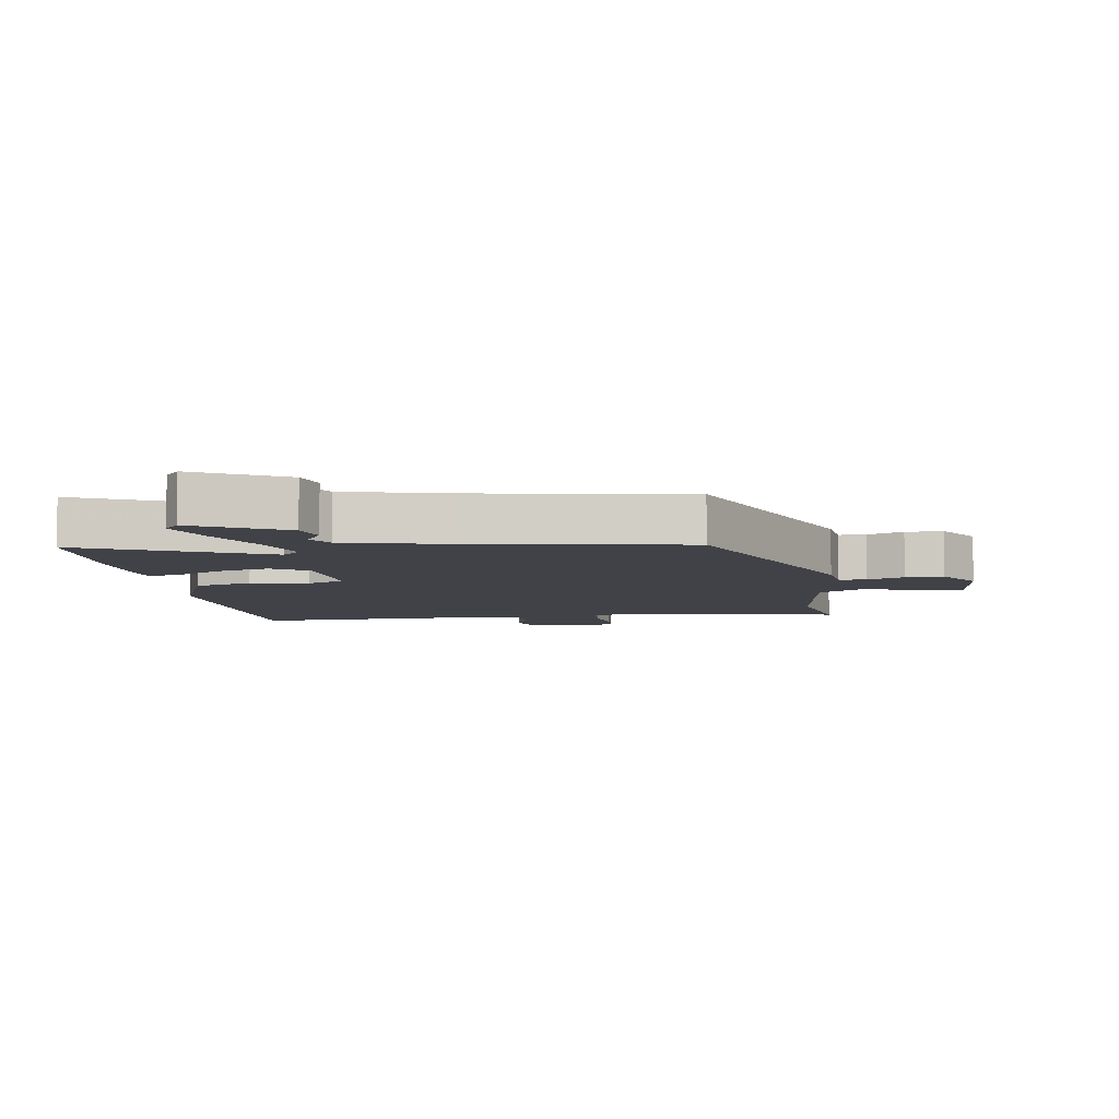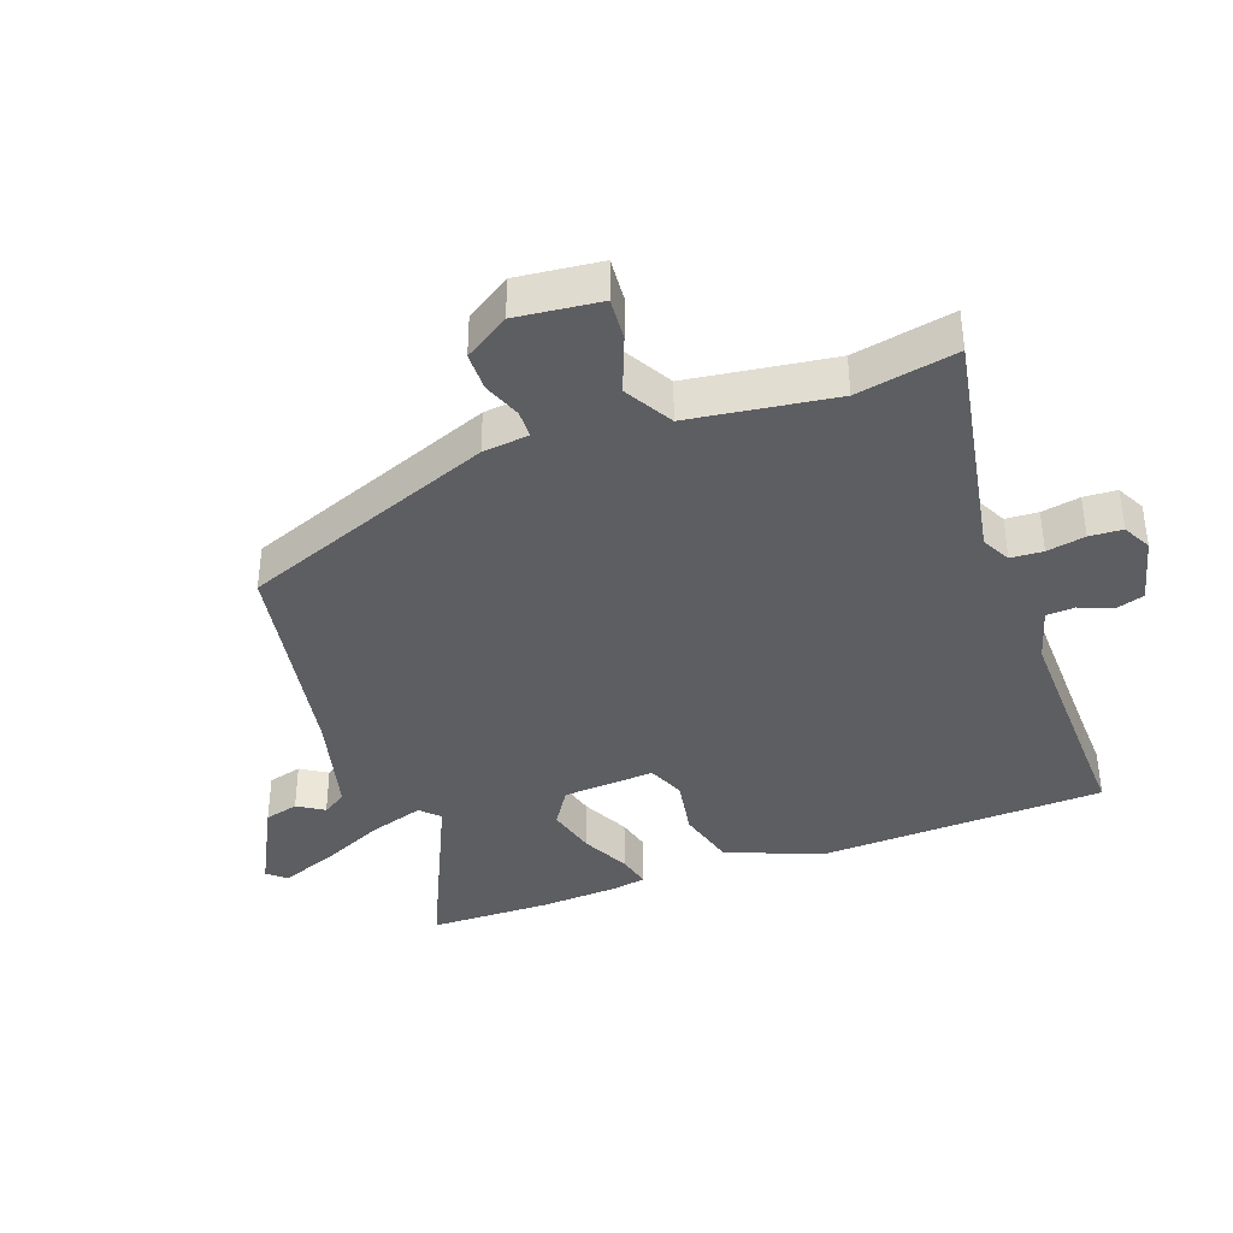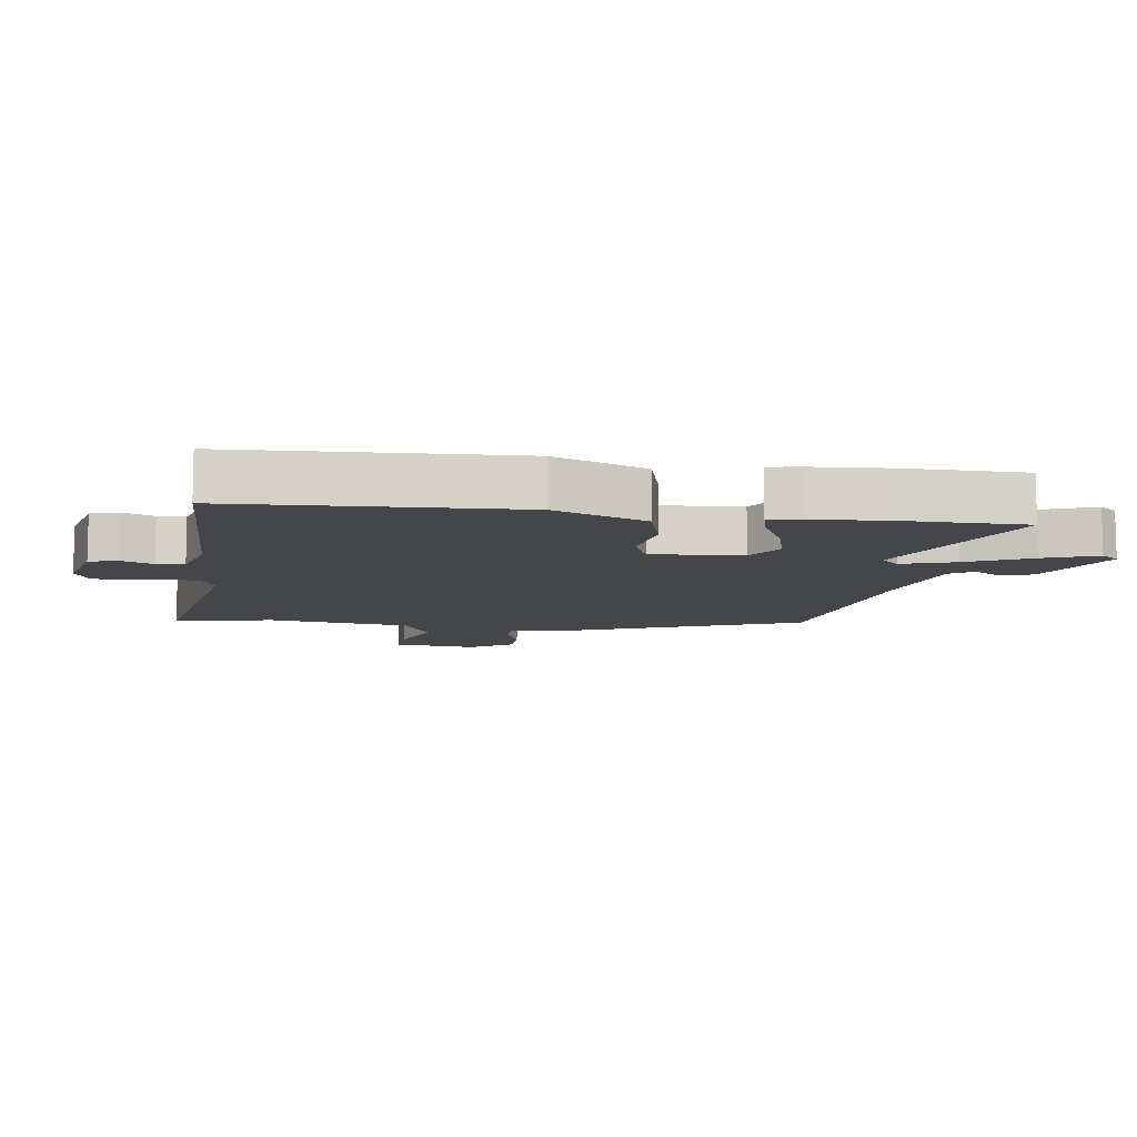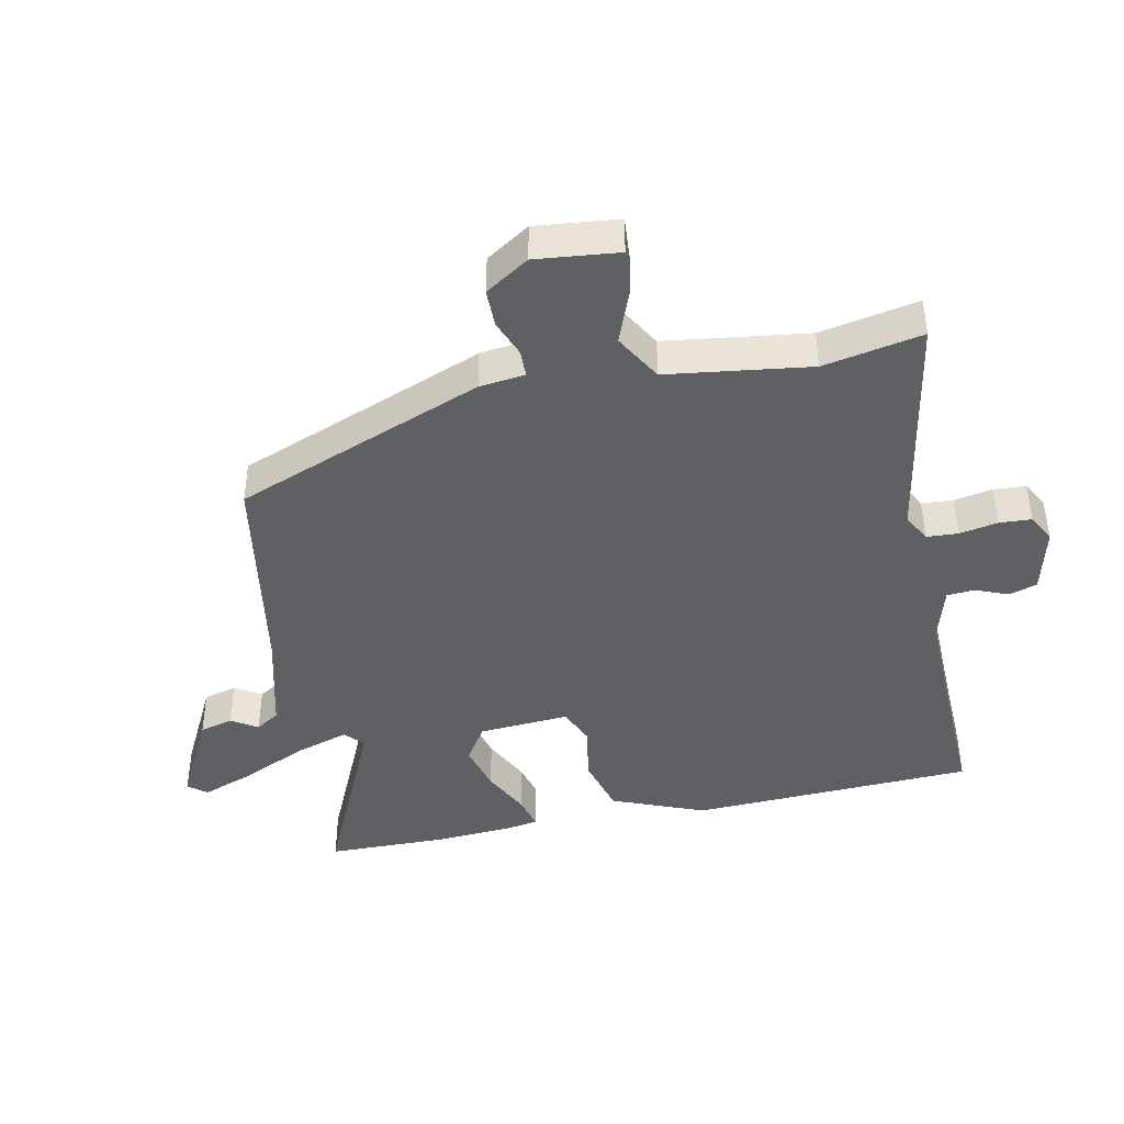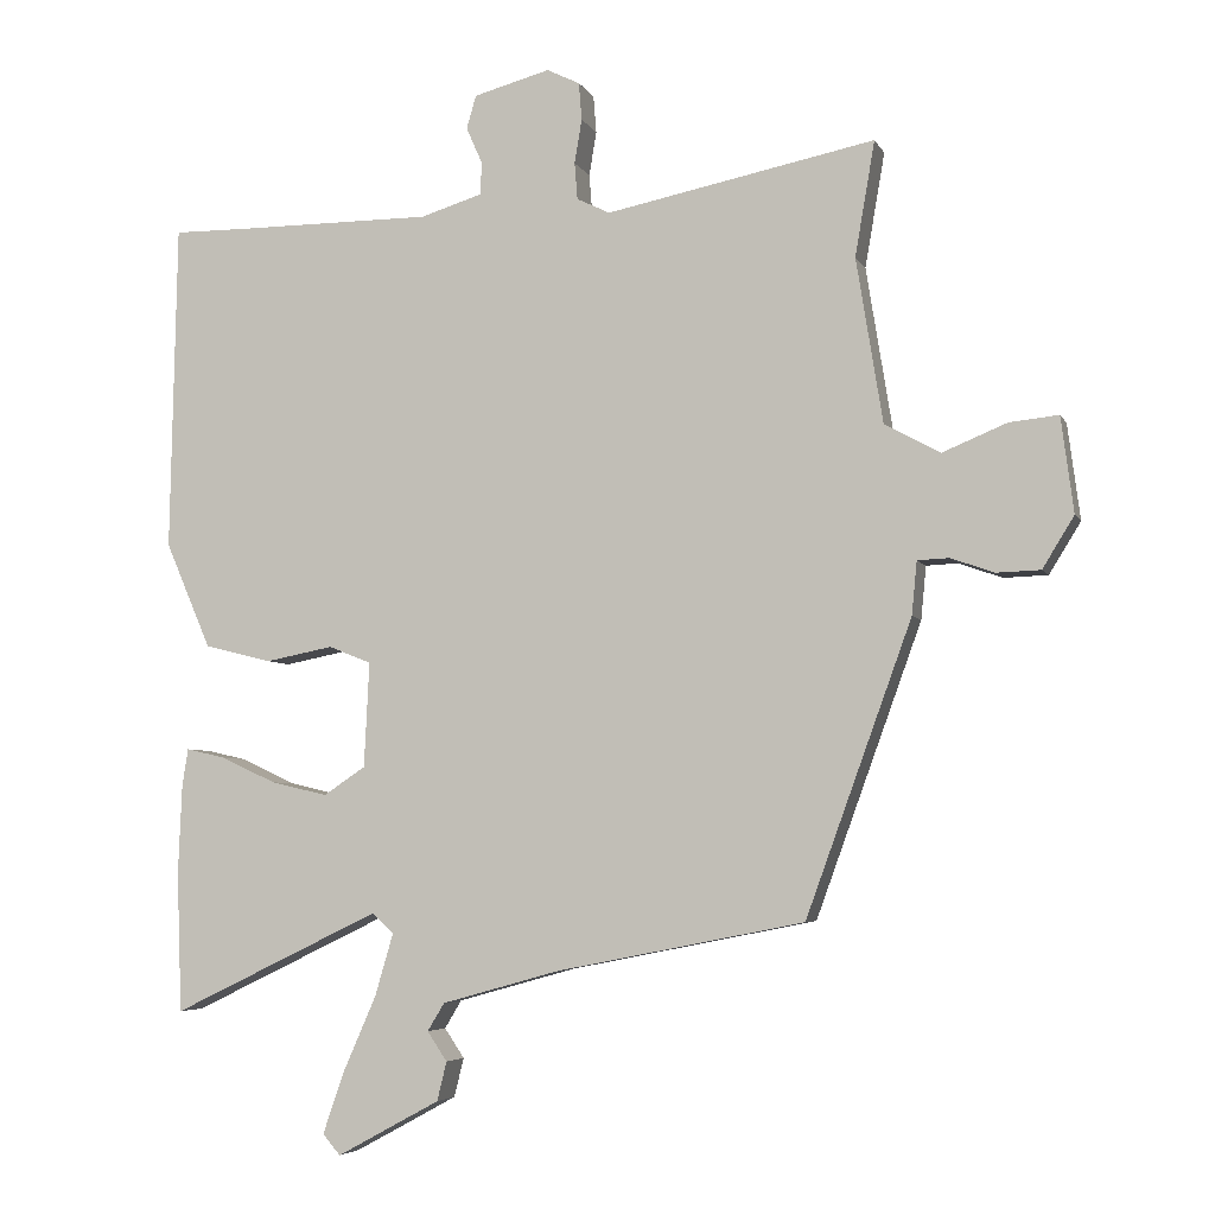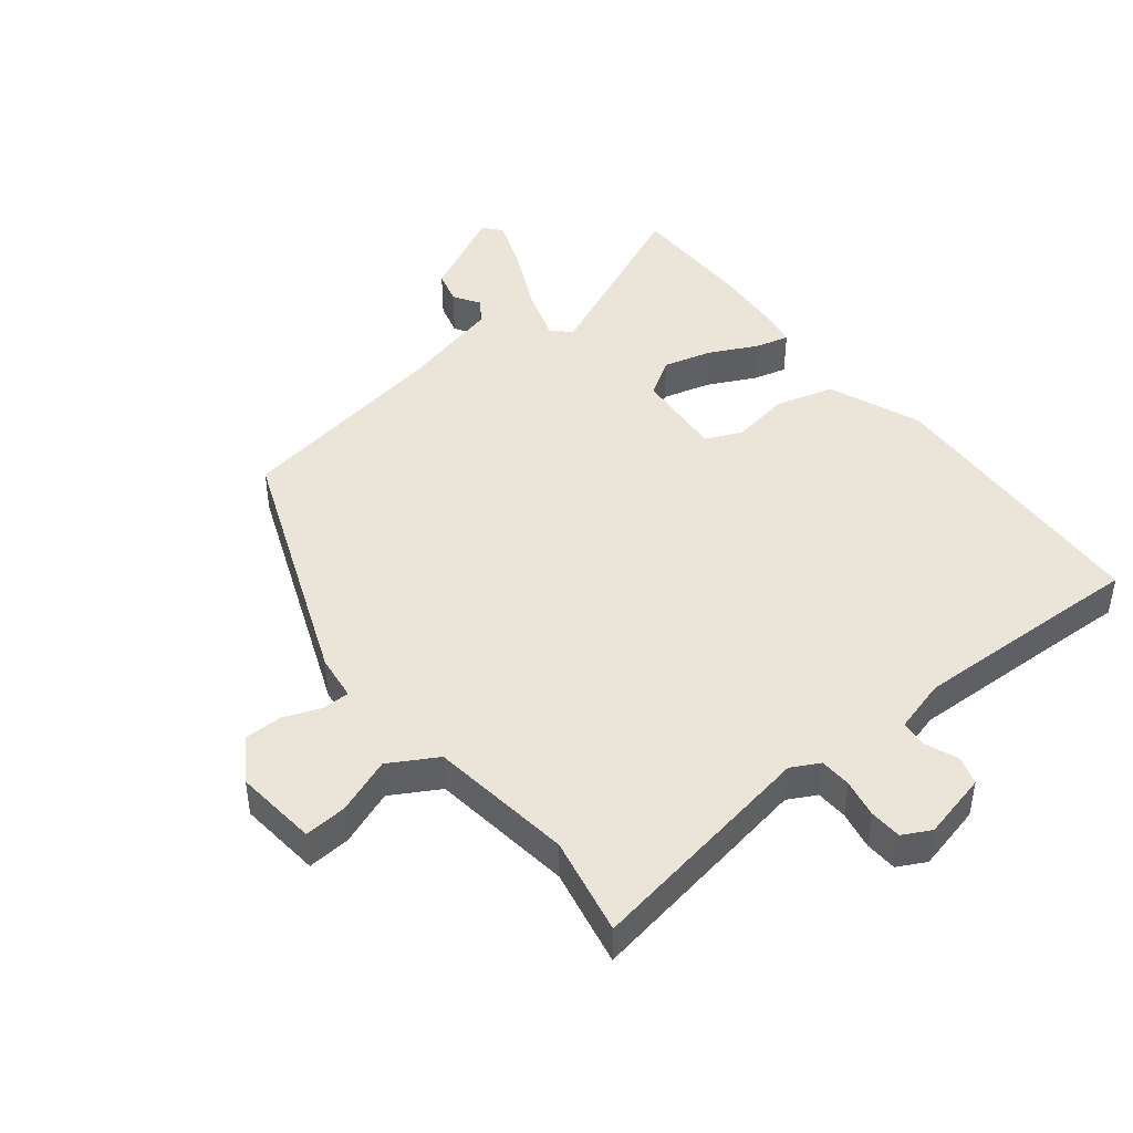
<metadata>
{"format":"obj","ext":"obj","renderer":"f3d","projection":"perspective","resolution":1024,"background":"white","views":[{"elev":-6.8,"azim":-170.0,"up":"+Y"},{"elev":-38.5,"azim":-68.8,"up":"+Y"},{"elev":-9.8,"azim":83.4,"up":"+Y"},{"elev":-42.5,"azim":-76.9,"up":"+Y"},{"elev":-5.0,"azim":-163.7,"up":"+Z"},{"elev":44.8,"azim":-36.8,"up":"+Y"}]}
</metadata>
<code>
v -0.489 0.07 0.561
v -0.123 0.07 0.487
v -0.078 0.07 0.509
v -0.074 0.07 0.559
v -0.084 0.07 0.619
v -0.08 0.07 0.67
v -0.035 0.07 0.692
v 0.069 0.07 0.664
v 0.082 0.07 0.619
v 0.06 0.07 0.569
v 0.062 0.07 0.525
v 0.146 0.07 0.499
v 0.411 0.07 0.499
v 0.515 0.07 0.5
v 0.524 0.07 0.053
v 0.462 0.07 -0.091
v 0.37 0.07 -0.114
v 0.278 0.07 -0.096
v 0.22 0.07 -0.119
v 0.227 0.07 -0.262
v 0.284 0.07 -0.3
v 0.361 0.07 -0.282
v 0.437 0.07 -0.247
v 0.49 0.07 -0.235
v 0.498 0.07 -0.286
v 0.503 0.07 -0.408
v 0.496 0.07 -0.598
v 0.212 0.07 -0.461
v 0.183 0.07 -0.488
v 0.208 0.07 -0.573
v 0.253 0.07 -0.676
v 0.282 0.07 -0.76
v 0.258 0.07 -0.788
v 0.118 0.07 -0.712
v 0.105 0.07 -0.659
v 0.132 0.07 -0.619
v 0.109 0.07 -0.581
v -0.052 0.07 -0.536
v -0.389 0.07 -0.469
v -0.533 0.07 -0.072
v -0.54 0.07 0
v -0.583 0.07 0.002
v -0.642 0.07 -0.019
v -0.702 0.07 -0.017
v -0.745 0.07 0.053
v -0.728 0.07 0.183
v -0.661 0.07 0.176
v -0.574 0.07 0.14
v -0.498 0.07 0.181
v -0.462 0.07 0.405
v -0.489 0 0.561
v -0.123 0 0.487
v -0.078 0 0.509
v -0.074 0 0.559
v -0.084 0 0.619
v -0.08 0 0.67
v -0.035 0 0.692
v 0.069 0 0.664
v 0.082 0 0.619
v 0.06 0 0.569
v 0.062 0 0.525
v 0.146 0 0.499
v 0.411 0 0.499
v 0.515 0 0.5
v 0.524 0 0.053
v 0.462 0 -0.091
v 0.37 0 -0.114
v 0.278 0 -0.096
v 0.22 0 -0.119
v 0.227 0 -0.262
v 0.284 0 -0.3
v 0.361 0 -0.282
v 0.437 0 -0.247
v 0.49 0 -0.235
v 0.498 0 -0.286
v 0.503 0 -0.408
v 0.496 0 -0.598
v 0.212 0 -0.461
v 0.183 0 -0.488
v 0.208 0 -0.573
v 0.253 0 -0.676
v 0.282 0 -0.76
v 0.258 0 -0.788
v 0.118 0 -0.712
v 0.105 0 -0.659
v 0.132 0 -0.619
v 0.109 0 -0.581
v -0.052 0 -0.536
v -0.389 0 -0.469
v -0.533 0 -0.072
v -0.54 0 0
v -0.583 0 0.002
v -0.642 0 -0.019
v -0.702 0 -0.017
v -0.745 0 0.053
v -0.728 0 0.183
v -0.661 0 0.176
v -0.574 0 0.14
v -0.498 0 0.181
v -0.462 0 0.405
f 46 47 48
f 45 46 48
f 44 45 48
f 43 44 48
f 42 43 48
f 41 42 48 49
f 40 41 49
f 39 40 49
f 38 39 49
f 37 38 49 50
f 34 35 36
f 33 34 36
f 32 33 36
f 31 32 36
f 30 31 36
f 50 1 2
f 37 50 2
f 36 37 2
f 30 36 2
f 29 30 2
f 26 27 28
f 25 26 28
f 24 25 28
f 23 24 28
f 22 23 28
f 21 22 28 29
f 16 17 18
f 15 16 18
f 14 15 18
f 13 14 18
f 12 13 18 19
f 11 12 19 20
f 8 9 10
f 7 8 10
f 6 7 10
f 5 6 10
f 4 5 10
f 3 4 10 11
f 2 3 11 20
f 20 21 29
f 2 20 29
f 98 97 96
f 98 96 95
f 98 95 94
f 98 94 93
f 98 93 92
f 99 98 92 91
f 99 91 90
f 99 90 89
f 99 89 88
f 100 99 88 87
f 86 85 84
f 86 84 83
f 86 83 82
f 86 82 81
f 86 81 80
f 52 51 100
f 52 100 87
f 52 87 86
f 52 86 80
f 52 80 79
f 78 77 76
f 78 76 75
f 78 75 74
f 78 74 73
f 78 73 72
f 79 78 72 71
f 68 67 66
f 68 66 65
f 68 65 64
f 68 64 63
f 69 68 63 62
f 70 69 62 61
f 60 59 58
f 60 58 57
f 60 57 56
f 60 56 55
f 60 55 54
f 61 60 54 53
f 70 61 53 52
f 79 71 70
f 79 70 52
f 1 51 52 2
f 2 52 53 3
f 3 53 54 4
f 4 54 55 5
f 5 55 56 6
f 6 56 57 7
f 7 57 58 8
f 8 58 59 9
f 9 59 60 10
f 10 60 61 11
f 11 61 62 12
f 12 62 63 13
f 13 63 64 14
f 14 64 65 15
f 15 65 66 16
f 16 66 67 17
f 17 67 68 18
f 18 68 69 19
f 19 69 70 20
f 20 70 71 21
f 21 71 72 22
f 22 72 73 23
f 23 73 74 24
f 24 74 75 25
f 25 75 76 26
f 26 76 77 27
f 27 77 78 28
f 28 78 79 29
f 29 79 80 30
f 30 80 81 31
f 31 81 82 32
f 32 82 83 33
f 33 83 84 34
f 34 84 85 35
f 35 85 86 36
f 36 86 87 37
f 37 87 88 38
f 38 88 89 39
f 39 89 90 40
f 40 90 91 41
f 41 91 92 42
f 42 92 93 43
f 43 93 94 44
f 44 94 95 45
f 45 95 96 46
f 46 96 97 47
f 47 97 98 48
f 48 98 99 49
f 49 99 100 50
f 50 100 51 1

</code>
